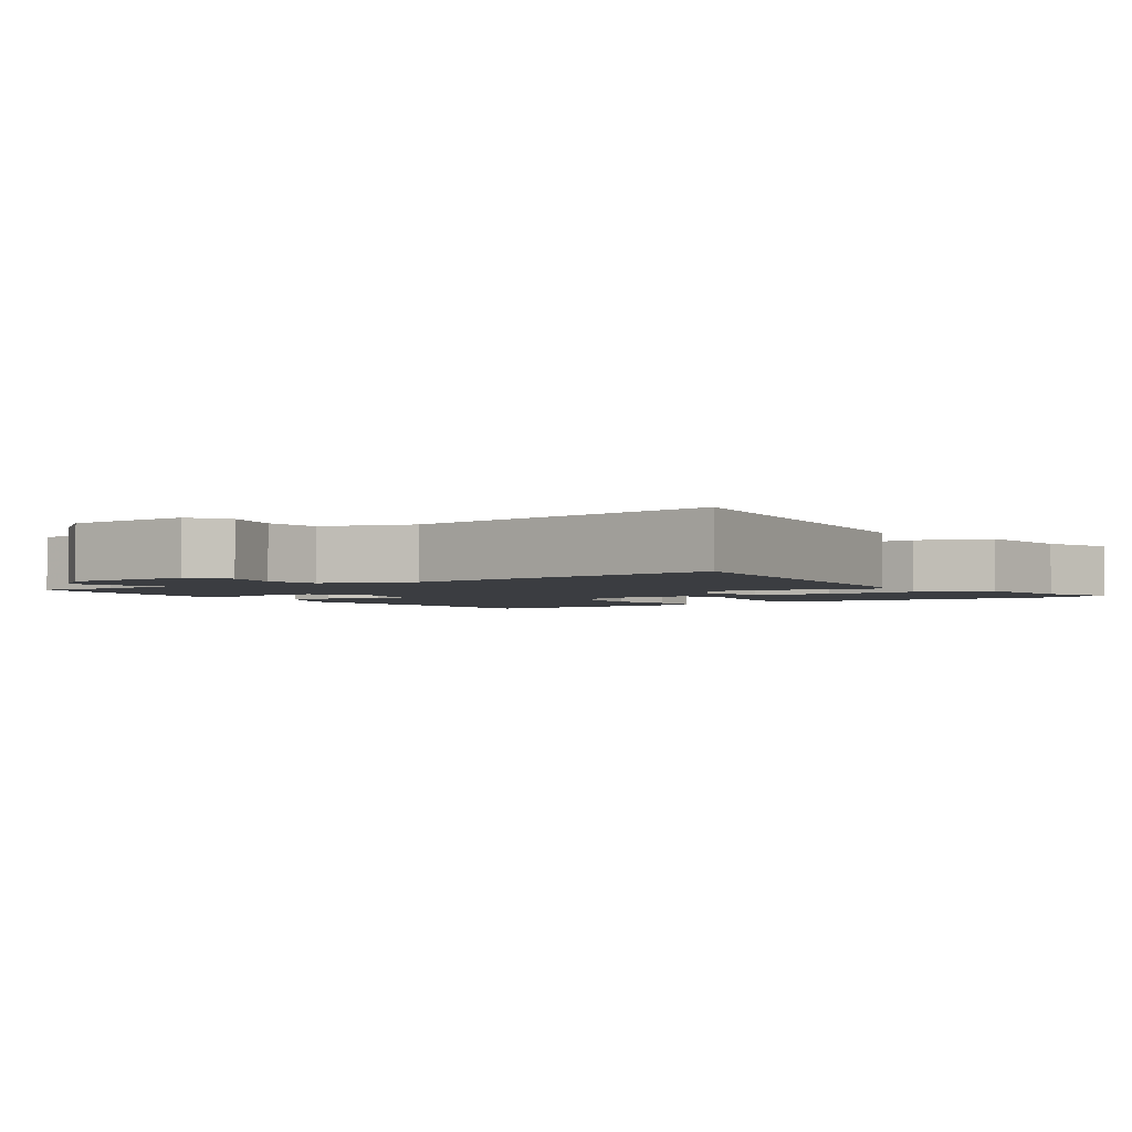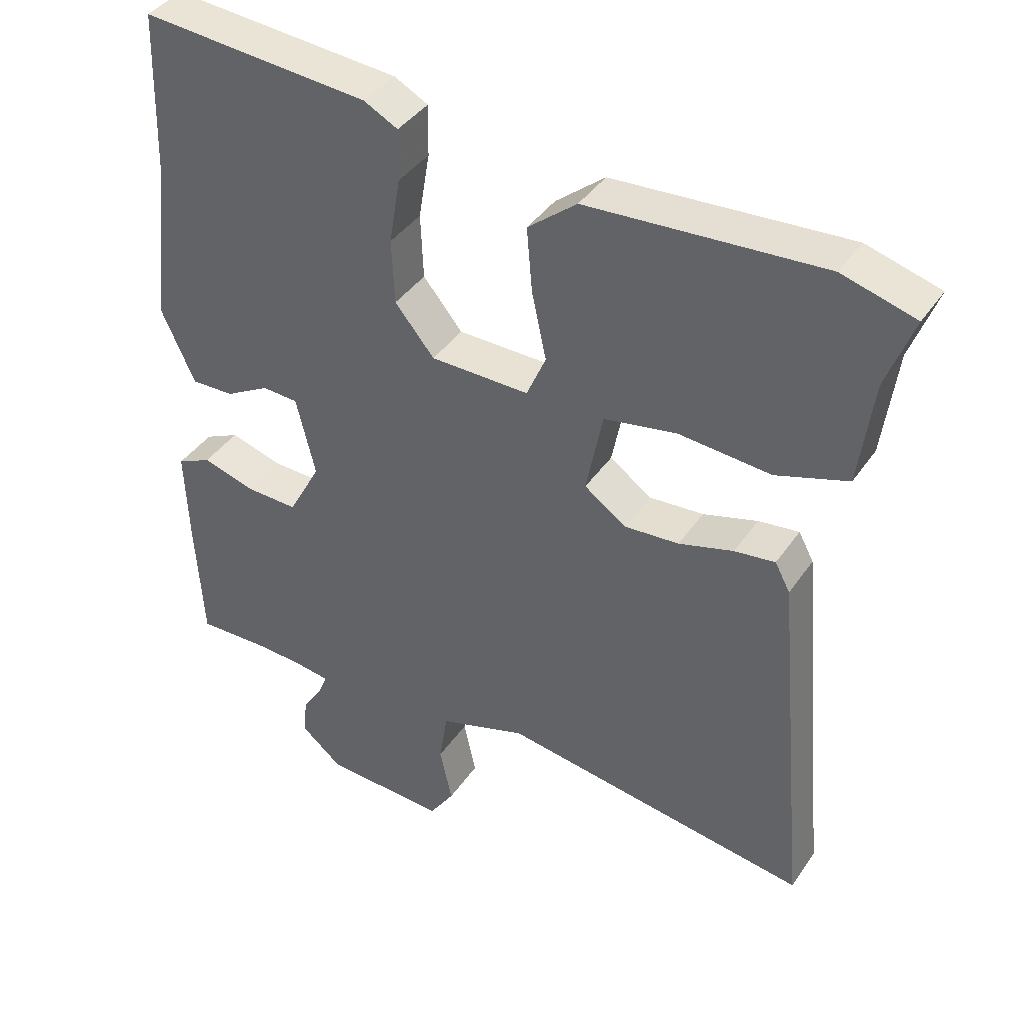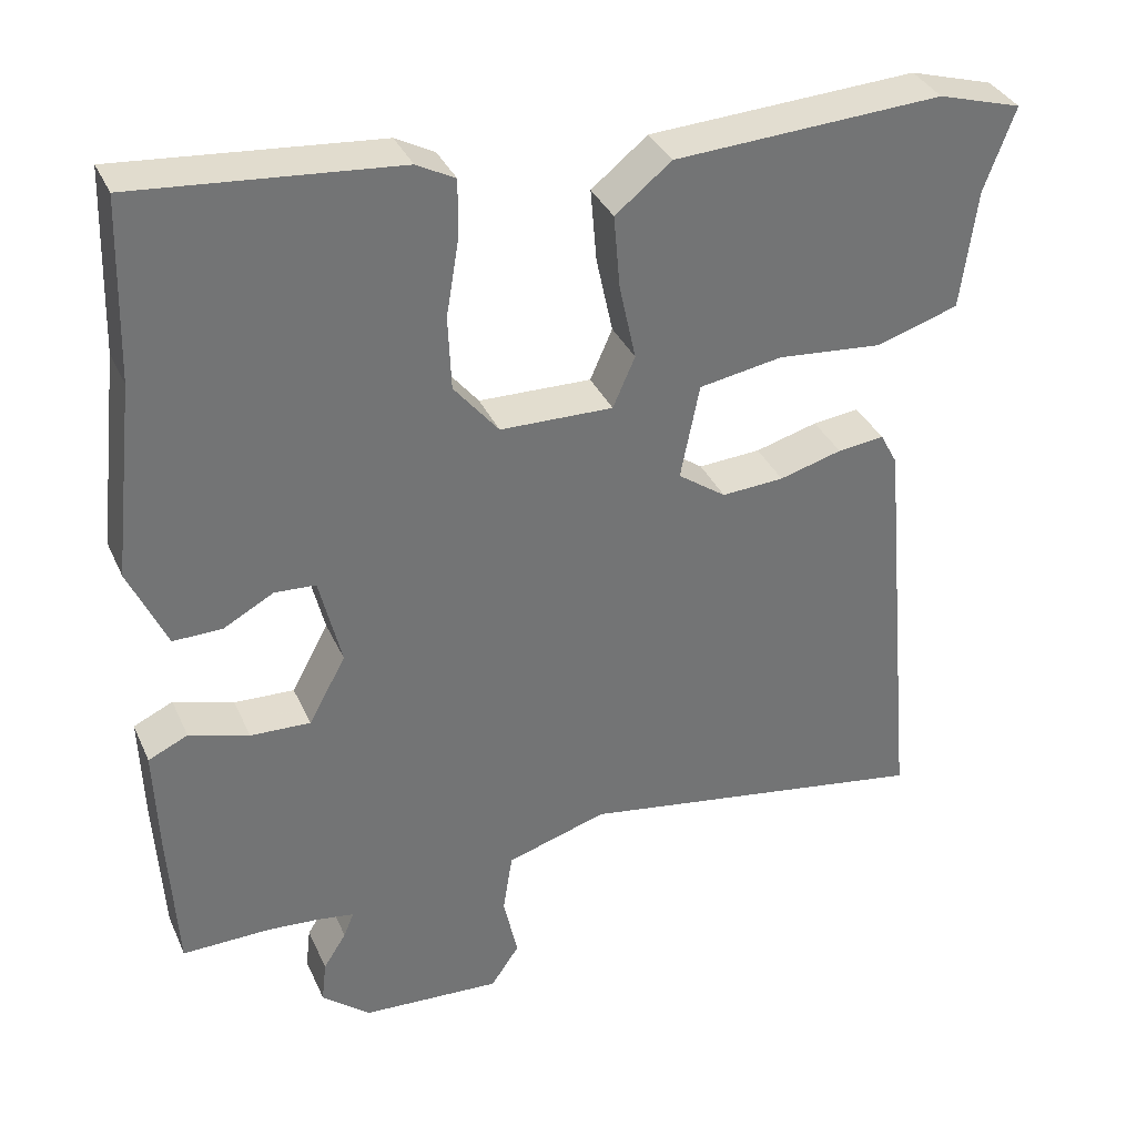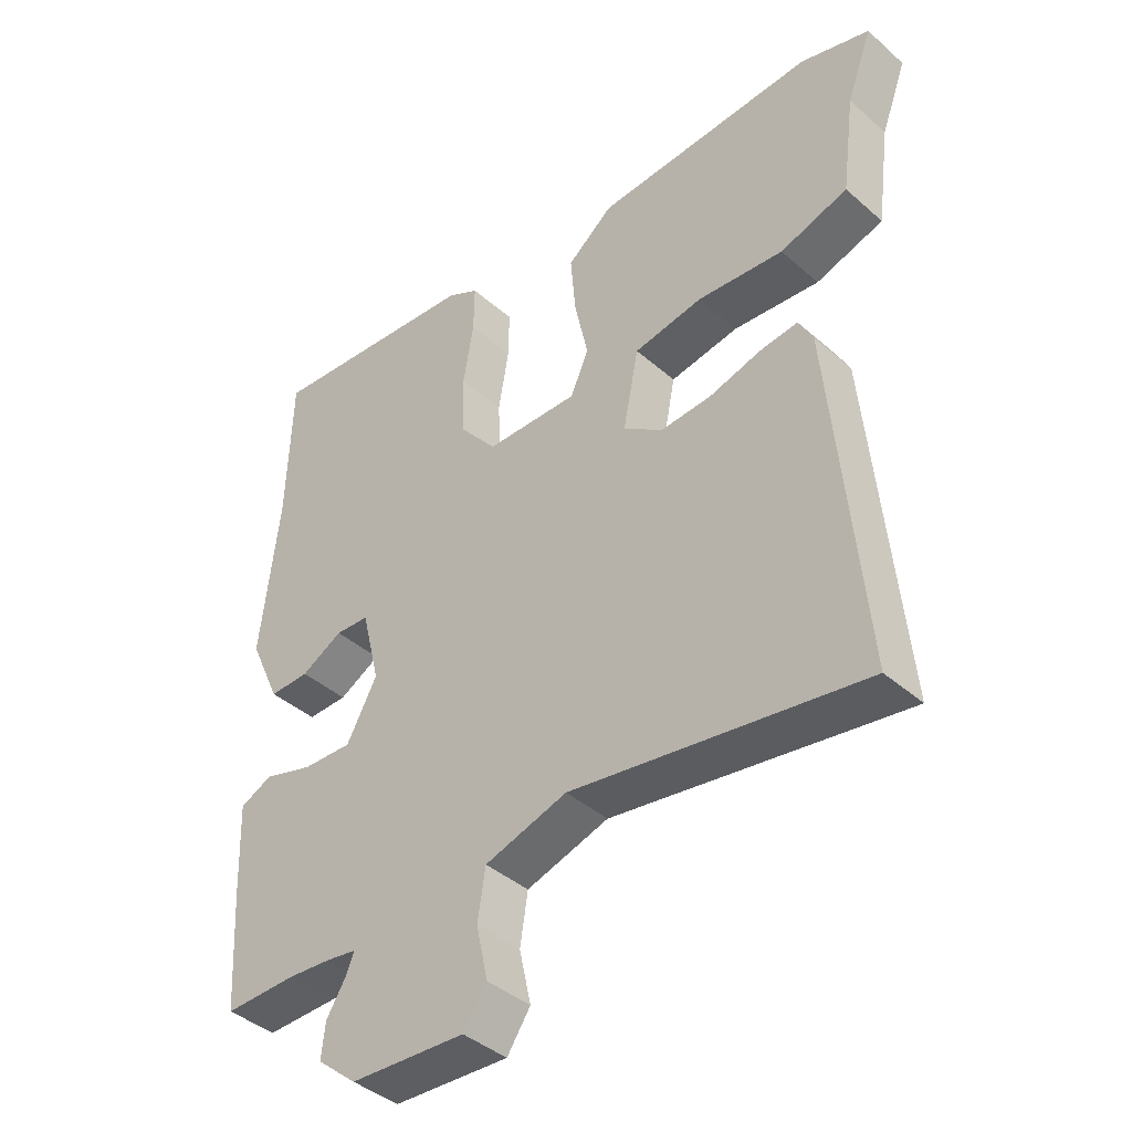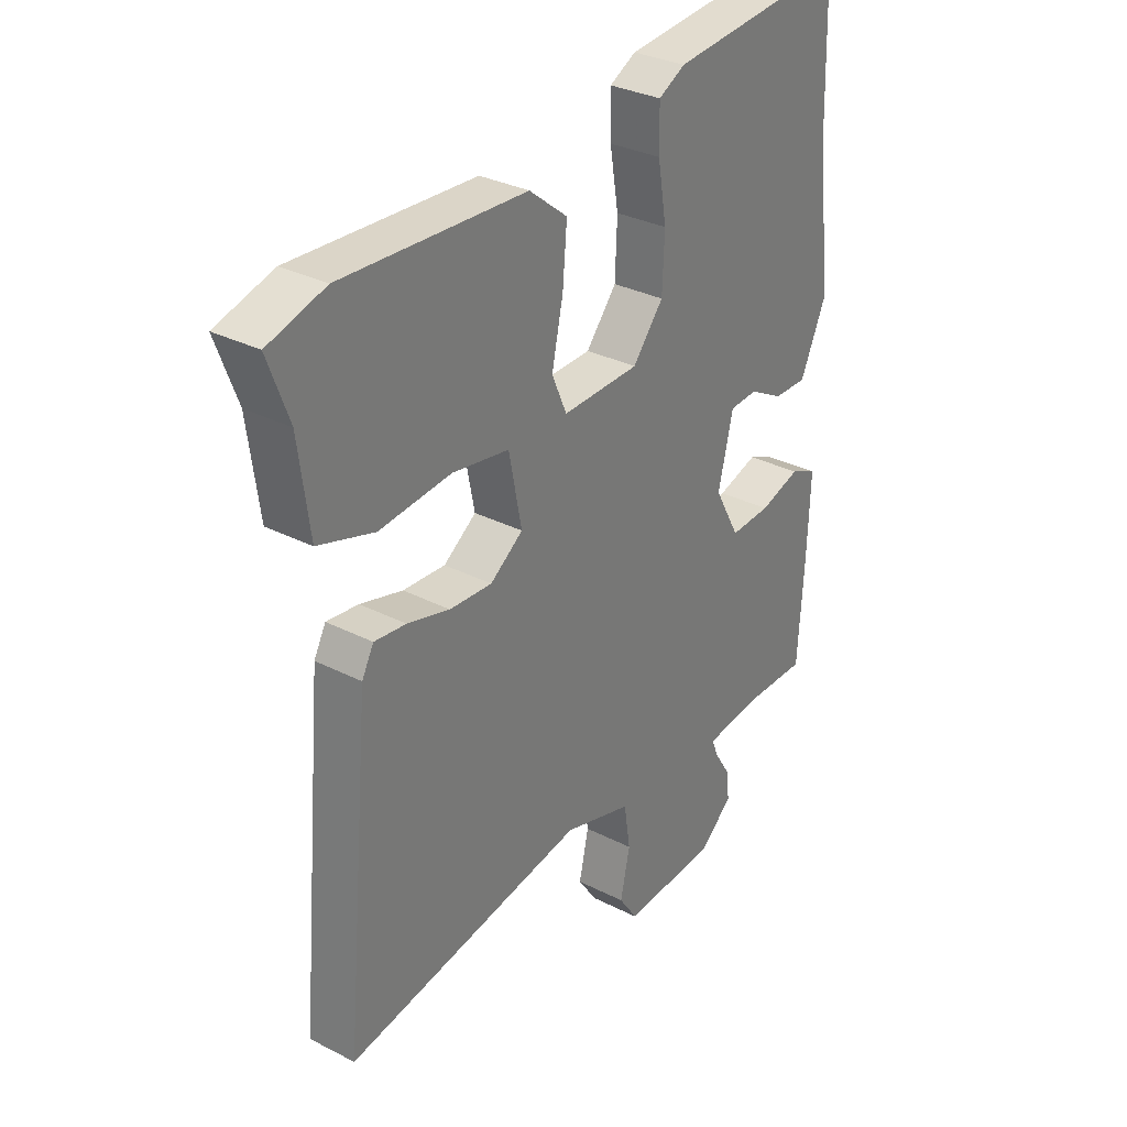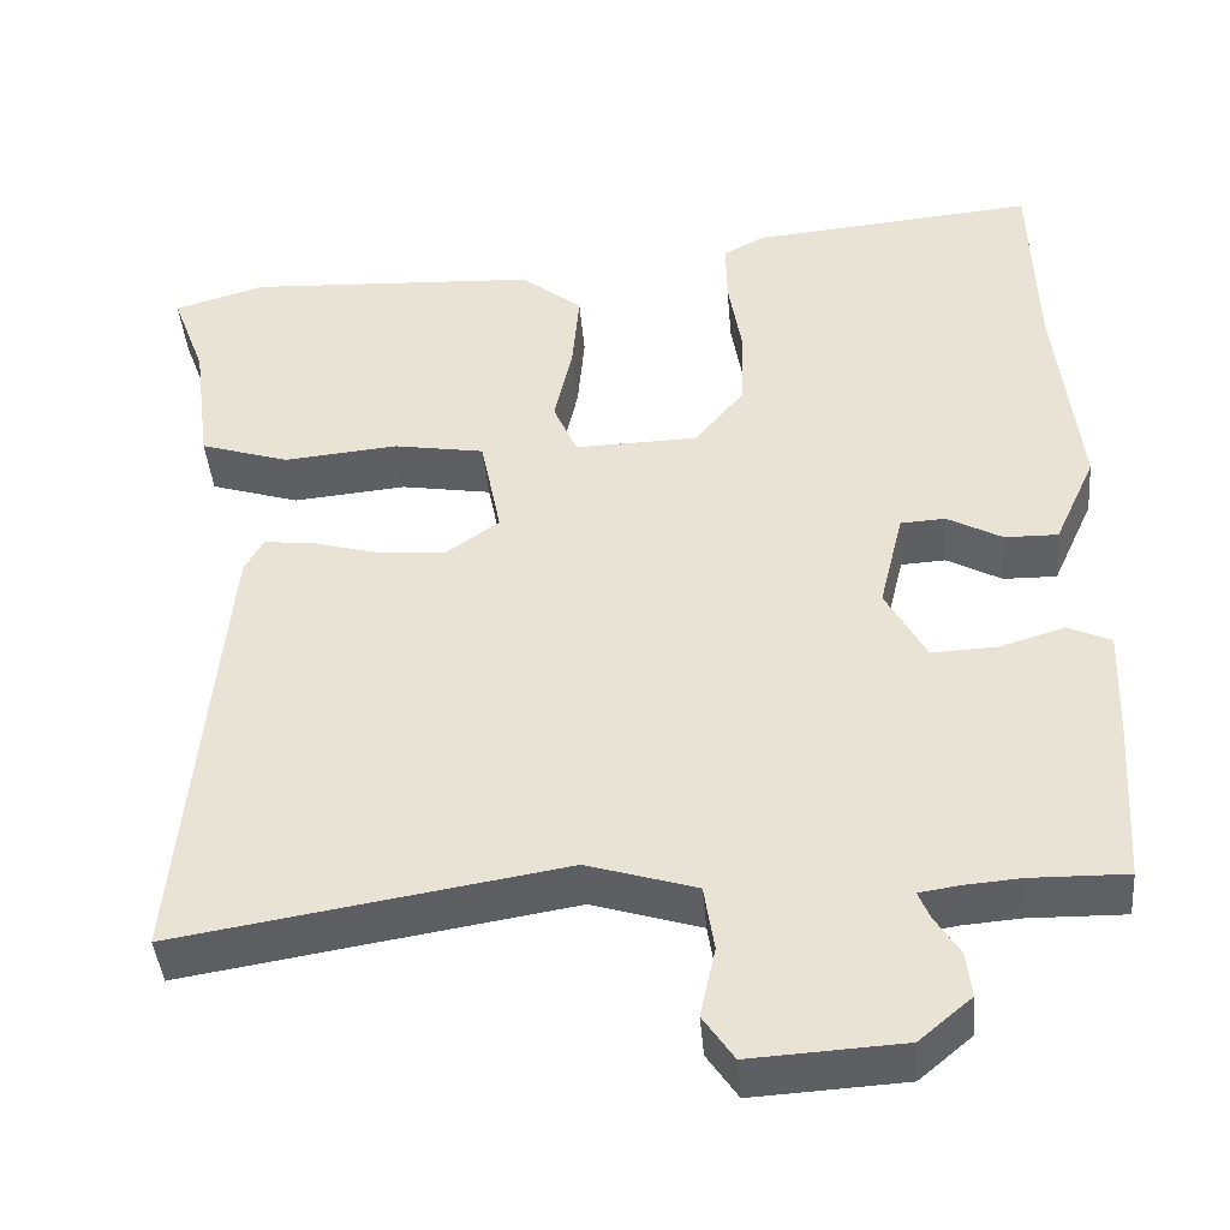
<metadata>
{"format":"obj","ext":"obj","renderer":"f3d","projection":"perspective","resolution":1024,"background":"white","views":[{"elev":-2.6,"azim":-147.4,"up":"+Y"},{"elev":39.7,"azim":-149.2,"up":"+Z"},{"elev":35.1,"azim":158.1,"up":"+Z"},{"elev":-41.0,"azim":-136.7,"up":"+Z"},{"elev":31.8,"azim":-54.2,"up":"+Z"},{"elev":-42.3,"azim":4.9,"up":"+Z"}]}
</metadata>
<code>
v 0.512 0.07 -0.5
v 0.4 0.07 -0.498
v 0.335 0.07 -0.503
v 0.288 0.07 -0.51
v 0.301 0.07 -0.542
v 0.33 0.07 -0.588
v 0.336 0.07 -0.641
v 0.275 0.07 -0.692
v 0.098 0.07 -0.702
v 0.062 0.07 -0.649
v 0.08 0.07 -0.567
v 0.068 0.07 -0.49
v -0.059 0.07 -0.451
v -0.508 0.07 -0.523
v -0.459 0.07 0.008
v -0.437 0.07 0.049
v -0.378 0.07 0.042
v -0.299 0.07 0.02
v -0.22 0.07 0.015
v -0.159 0.07 0.058
v -0.183 0.07 0.179
v -0.289 0.07 0.197
v -0.422 0.07 0.185
v -0.526 0.07 0.218
v -0.546 0.07 0.37
v -0.585 0.07 0.475
v -0.479 0.07 0.506
v -0.139 0.07 0.487
v -0.068 0.07 0.43
v -0.076 0.07 0.337
v -0.097 0.07 0.24
v -0.069 0.07 0.176
v 0.074 0.07 0.179
v 0.131 0.07 0.248
v 0.135 0.07 0.342
v 0.119 0.07 0.438
v 0.118 0.07 0.512
v 0.167 0.07 0.538
v 0.498 0.07 0.567
v 0.505 0.07 0.338
v 0.533 0.07 0.091
v 0.485 0.07 -0.015
v 0.423 0.07 -0.014
v 0.359 0.07 0.021
v 0.307 0.07 0.018
v 0.279 0.07 -0.097
v 0.326 0.07 -0.183
v 0.402 0.07 -0.18
v 0.478 0.07 -0.157
v 0.528 0.07 -0.18
v 0.523 0.07 -0.317
v 0.512 0 -0.5
v 0.4 0 -0.498
v 0.335 0 -0.503
v 0.288 0 -0.51
v 0.301 0 -0.542
v 0.33 0 -0.588
v 0.336 0 -0.641
v 0.275 0 -0.692
v 0.098 0 -0.702
v 0.062 0 -0.649
v 0.08 0 -0.567
v 0.068 0 -0.49
v -0.059 0 -0.451
v -0.508 0 -0.523
v -0.459 0 0.008
v -0.437 0 0.049
v -0.378 0 0.042
v -0.299 0 0.02
v -0.22 0 0.015
v -0.159 0 0.058
v -0.183 0 0.179
v -0.289 0 0.197
v -0.422 0 0.185
v -0.526 0 0.218
v -0.546 0 0.37
v -0.585 0 0.475
v -0.479 0 0.506
v -0.139 0 0.487
v -0.068 0 0.43
v -0.076 0 0.337
v -0.097 0 0.24
v -0.069 0 0.176
v 0.074 0 0.179
v 0.131 0 0.248
v 0.135 0 0.342
v 0.119 0 0.438
v 0.118 0 0.512
v 0.167 0 0.538
v 0.498 0 0.567
v 0.505 0 0.338
v 0.533 0 0.091
v 0.485 0 -0.015
v 0.423 0 -0.014
v 0.359 0 0.021
v 0.307 0 0.018
v 0.279 0 -0.097
v 0.326 0 -0.183
v 0.402 0 -0.18
v 0.478 0 -0.157
v 0.528 0 -0.18
v 0.523 0 -0.317
f 51 1 2
f 50 51 2
f 49 50 2
f 48 49 2
f 47 48 2 3
f 46 47 3 4
f 42 43 44
f 41 42 44
f 40 41 44
f 40 44 45
f 39 40 45
f 38 39 45
f 37 38 45
f 36 37 45
f 35 36 45
f 34 35 45 46
f 29 30 31
f 28 29 31
f 27 28 31
f 26 27 31
f 25 26 31
f 24 25 31
f 23 24 31
f 22 23 31
f 21 22 31 32
f 20 21 32
f 16 17 18
f 15 16 18
f 14 15 18
f 13 14 18
f 12 13 18 19
f 9 10 11
f 8 9 11
f 7 8 11
f 6 7 11
f 5 6 11
f 4 5 11 12
f 46 4 12
f 34 46 12
f 33 34 12
f 33 12 19 20
f 20 32 33
f 53 52 102
f 53 102 101
f 53 101 100
f 53 100 99
f 54 53 99 98
f 55 54 98 97
f 95 94 93
f 95 93 92
f 95 92 91
f 96 95 91
f 96 91 90
f 96 90 89
f 96 89 88
f 96 88 87
f 96 87 86
f 97 96 86 85
f 82 81 80
f 82 80 79
f 82 79 78
f 82 78 77
f 82 77 76
f 82 76 75
f 82 75 74
f 82 74 73
f 83 82 73 72
f 83 72 71
f 69 68 67
f 69 67 66
f 69 66 65
f 69 65 64
f 70 69 64 63
f 62 61 60
f 62 60 59
f 62 59 58
f 62 58 57
f 62 57 56
f 63 62 56 55
f 63 55 97
f 63 97 85
f 63 85 84
f 71 70 63 84
f 84 83 71
f 1 52 53 2
f 2 53 54 3
f 3 54 55 4
f 4 55 56 5
f 5 56 57 6
f 6 57 58 7
f 7 58 59 8
f 8 59 60 9
f 9 60 61 10
f 10 61 62 11
f 11 62 63 12
f 12 63 64 13
f 13 64 65 14
f 14 65 66 15
f 15 66 67 16
f 16 67 68 17
f 17 68 69 18
f 18 69 70 19
f 19 70 71 20
f 20 71 72 21
f 21 72 73 22
f 22 73 74 23
f 23 74 75 24
f 24 75 76 25
f 25 76 77 26
f 26 77 78 27
f 27 78 79 28
f 28 79 80 29
f 29 80 81 30
f 30 81 82 31
f 31 82 83 32
f 32 83 84 33
f 33 84 85 34
f 34 85 86 35
f 35 86 87 36
f 36 87 88 37
f 37 88 89 38
f 38 89 90 39
f 39 90 91 40
f 40 91 92 41
f 41 92 93 42
f 42 93 94 43
f 43 94 95 44
f 44 95 96 45
f 45 96 97 46
f 46 97 98 47
f 47 98 99 48
f 48 99 100 49
f 49 100 101 50
f 50 101 102 51
f 51 102 52 1

</code>
